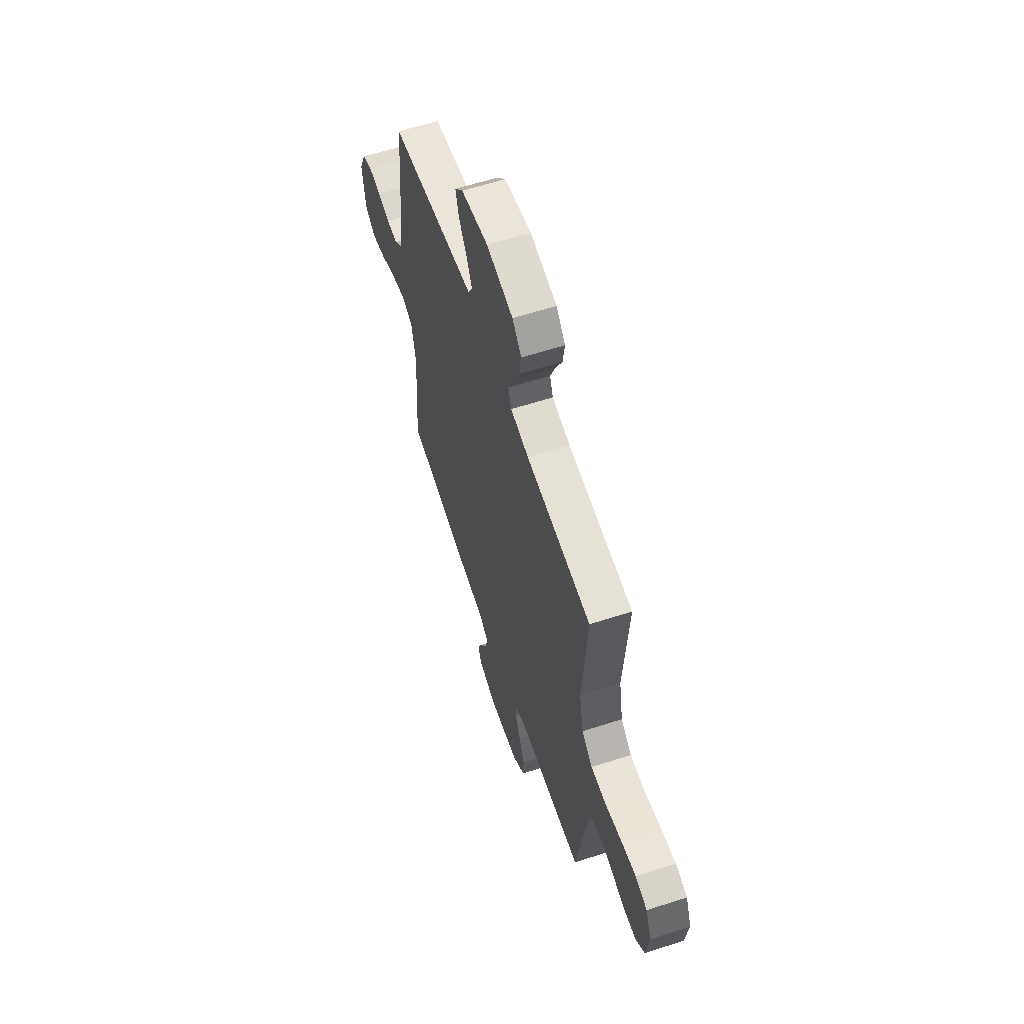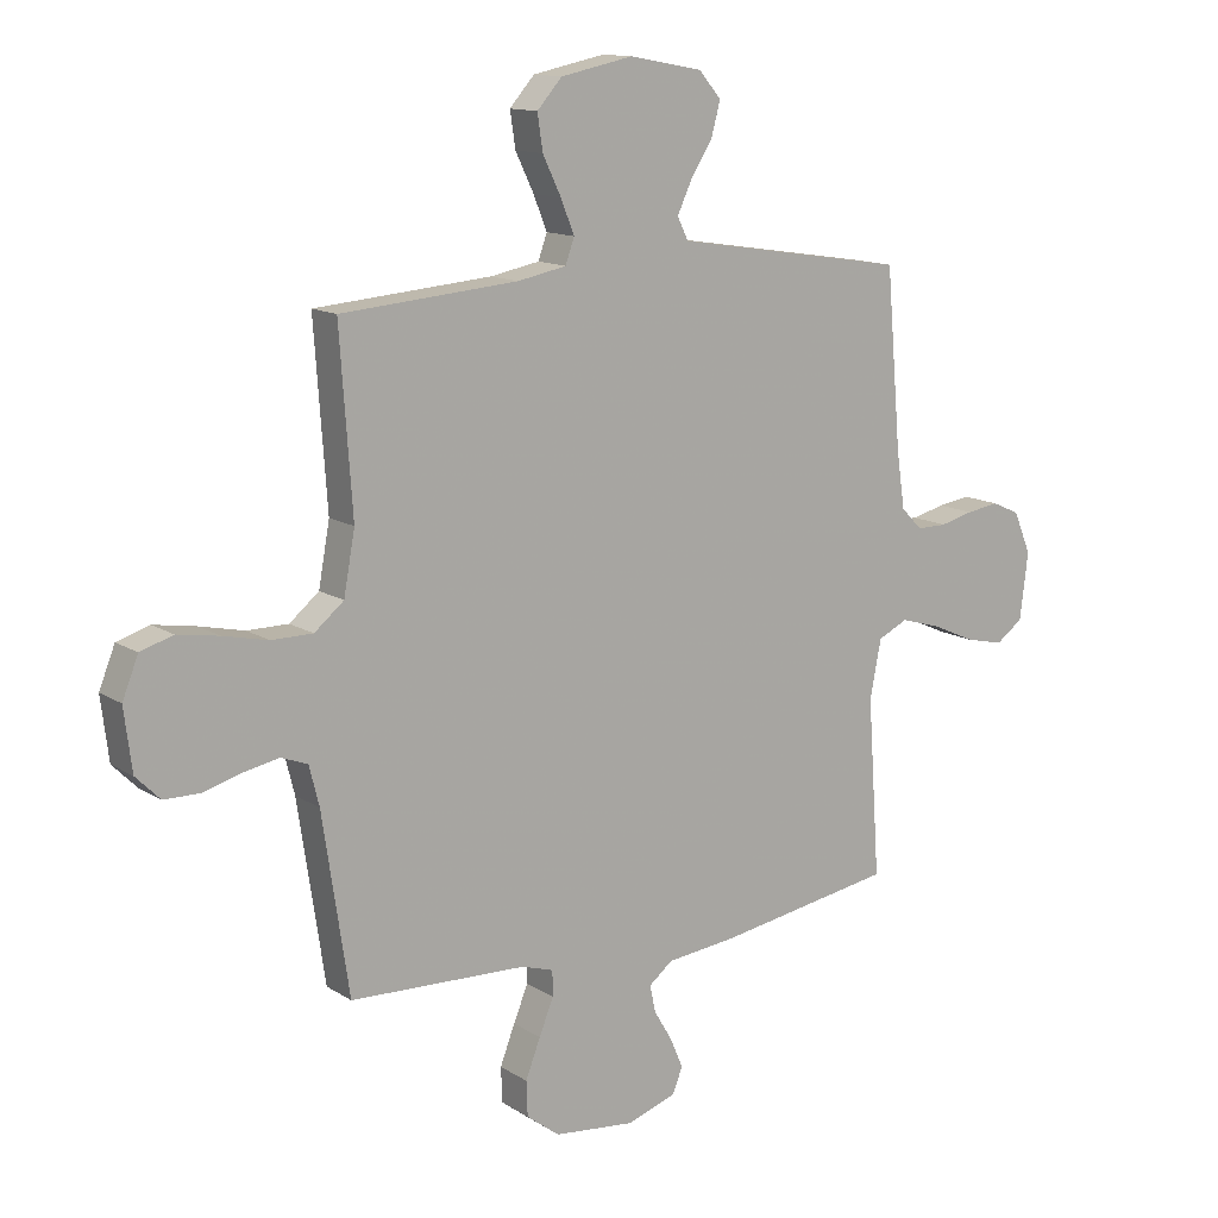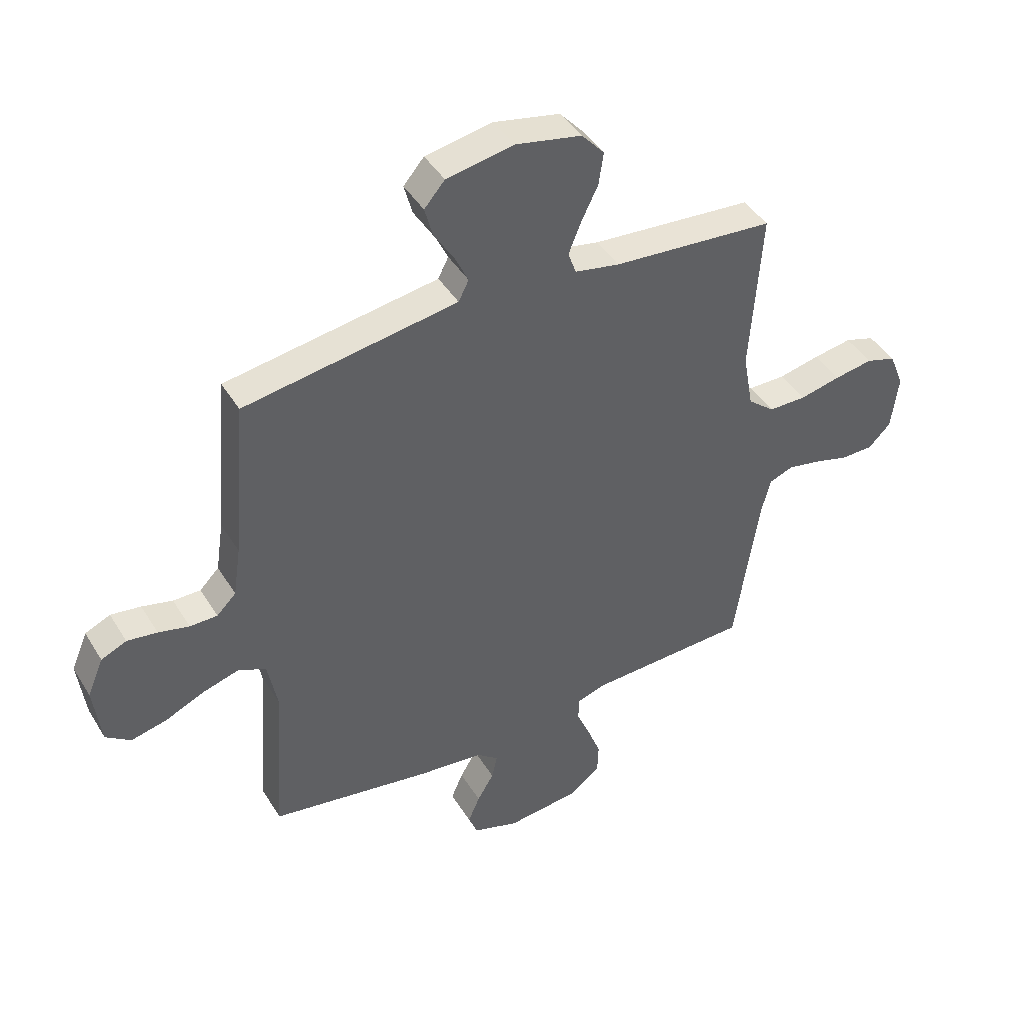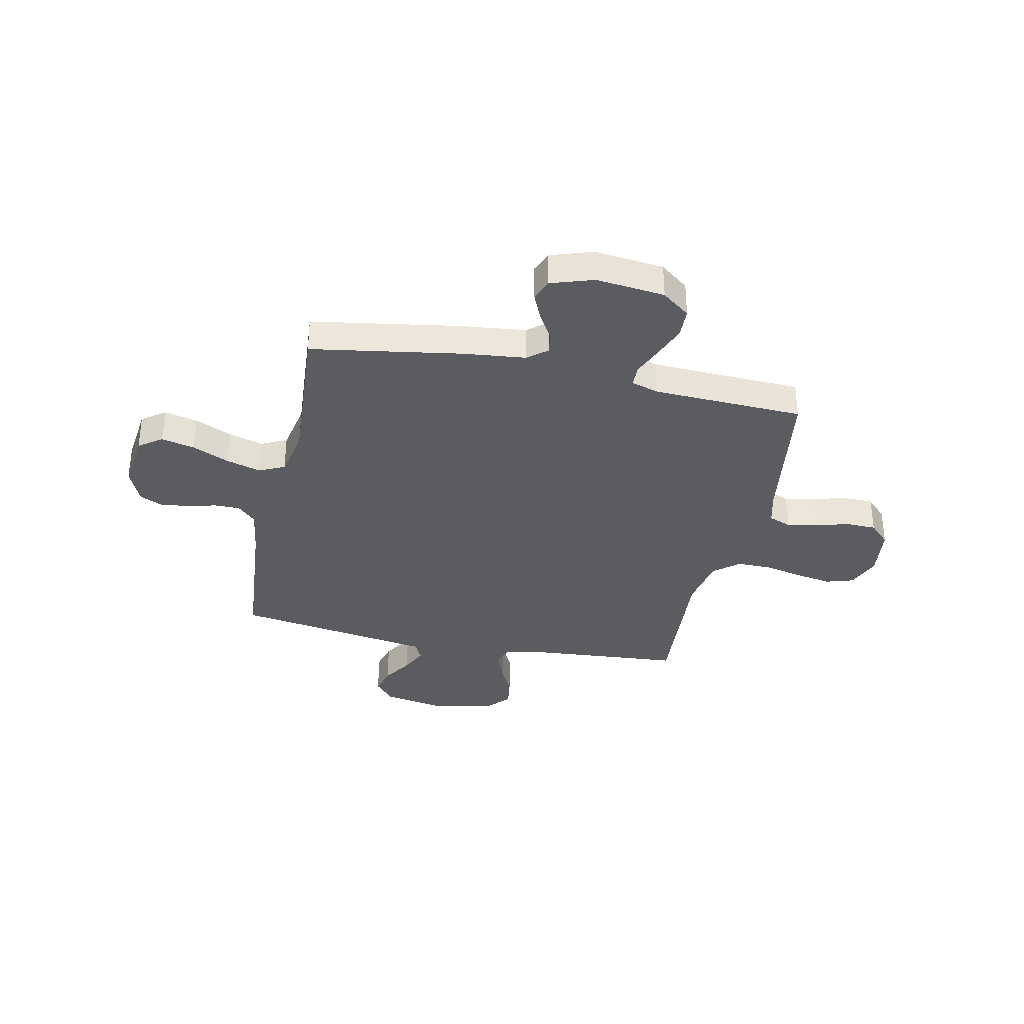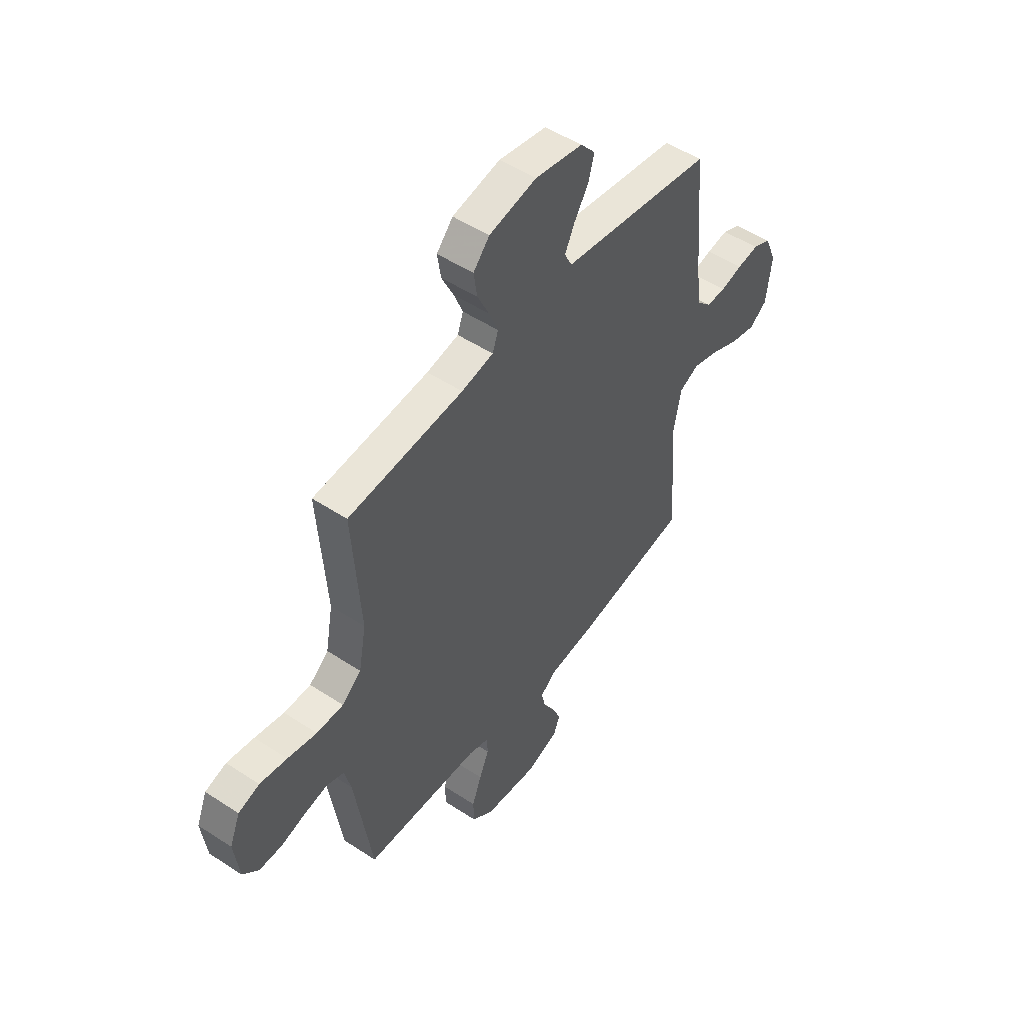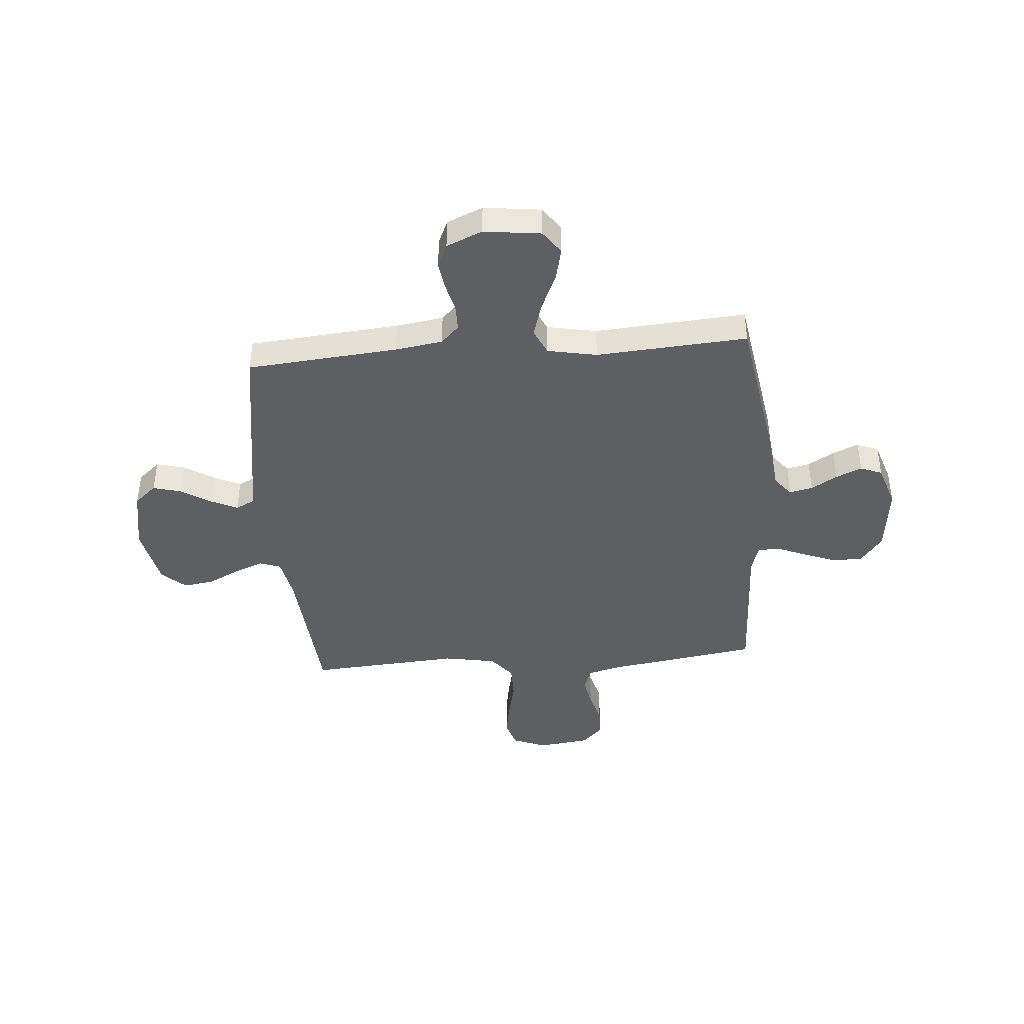
<metadata>
{"format":"obj","ext":"obj","renderer":"f3d","projection":"perspective","resolution":1024,"background":"white","views":[{"elev":60.8,"azim":-108.3,"up":"+Z"},{"elev":13.2,"azim":-35.6,"up":"+Z"},{"elev":43.2,"azim":150.7,"up":"+Z"},{"elev":-34.8,"azim":168.0,"up":"+Y"},{"elev":50.7,"azim":-54.3,"up":"+Z"},{"elev":-42.0,"azim":94.6,"up":"+Y"}]}
</metadata>
<code>
v 0.5 0.07 0.5
v 0.526 0.07 0.2
v 0.54 0.07 0.106
v 0.576 0.07 0.07
v 0.627 0.07 0.07
v 0.684 0.07 0.084
v 0.74 0.07 0.092
v 0.787 0.07 0.071
v 0.817 0.07 0
v 0.803 0.07 -0.113
v 0.757 0.07 -0.146
v 0.691 0.07 -0.131
v 0.617 0.07 -0.098
v 0.549 0.07 -0.078
v 0.498 0.07 -0.102
v 0.479 0.07 -0.2
v 0.5 0.07 -0.5
v 0.2 0.07 -0.549
v 0.079 0.07 -0.562
v 0.039 0.07 -0.594
v 0.049 0.07 -0.64
v 0.08 0.07 -0.692
v 0.102 0.07 -0.743
v 0.085 0.07 -0.786
v 0 0.07 -0.814
v -0.137 0.07 -0.799
v -0.193 0.07 -0.756
v -0.195 0.07 -0.697
v -0.17 0.07 -0.632
v -0.145 0.07 -0.572
v -0.146 0.07 -0.529
v -0.2 0.07 -0.512
v -0.5 0.07 -0.5
v -0.545 0.07 -0.2
v -0.562 0.07 -0.133
v -0.607 0.07 -0.116
v -0.668 0.07 -0.128
v -0.733 0.07 -0.146
v -0.793 0.07 -0.145
v -0.834 0.07 -0.104
v -0.847 0.07 0
v -0.82 0.07 0.067
v -0.765 0.07 0.084
v -0.694 0.07 0.072
v -0.618 0.07 0.055
v -0.548 0.07 0.055
v -0.498 0.07 0.096
v -0.479 0.07 0.2
v -0.5 0.07 0.5
v -0.2 0.07 0.524
v -0.117 0.07 0.54
v -0.102 0.07 0.582
v -0.125 0.07 0.639
v -0.156 0.07 0.703
v -0.165 0.07 0.763
v -0.123 0.07 0.81
v 0 0.07 0.835
v 0.124 0.07 0.812
v 0.162 0.07 0.768
v 0.147 0.07 0.712
v 0.11 0.07 0.653
v 0.085 0.07 0.6
v 0.104 0.07 0.562
v 0.2 0.07 0.547
v 0.5 0 0.5
v 0.526 0 0.2
v 0.54 0 0.106
v 0.576 0 0.07
v 0.627 0 0.07
v 0.684 0 0.084
v 0.74 0 0.092
v 0.787 0 0.071
v 0.817 0 0
v 0.803 0 -0.113
v 0.757 0 -0.146
v 0.691 0 -0.131
v 0.617 0 -0.098
v 0.549 0 -0.078
v 0.498 0 -0.102
v 0.479 0 -0.2
v 0.5 0 -0.5
v 0.2 0 -0.549
v 0.079 0 -0.562
v 0.039 0 -0.594
v 0.049 0 -0.64
v 0.08 0 -0.692
v 0.102 0 -0.743
v 0.085 0 -0.786
v 0 0 -0.814
v -0.137 0 -0.799
v -0.193 0 -0.756
v -0.195 0 -0.697
v -0.17 0 -0.632
v -0.145 0 -0.572
v -0.146 0 -0.529
v -0.2 0 -0.512
v -0.5 0 -0.5
v -0.545 0 -0.2
v -0.562 0 -0.133
v -0.607 0 -0.116
v -0.668 0 -0.128
v -0.733 0 -0.146
v -0.793 0 -0.145
v -0.834 0 -0.104
v -0.847 0 0
v -0.82 0 0.067
v -0.765 0 0.084
v -0.694 0 0.072
v -0.618 0 0.055
v -0.548 0 0.055
v -0.498 0 0.096
v -0.479 0 0.2
v -0.5 0 0.5
v -0.2 0 0.524
v -0.117 0 0.54
v -0.102 0 0.582
v -0.125 0 0.639
v -0.156 0 0.703
v -0.165 0 0.763
v -0.123 0 0.81
v 0 0 0.835
v 0.124 0 0.812
v 0.162 0 0.768
v 0.147 0 0.712
v 0.11 0 0.653
v 0.085 0 0.6
v 0.104 0 0.562
v 0.2 0 0.547
f 63 64 1 2
f 59 60 61
f 58 59 61
f 57 58 61
f 56 57 61
f 55 56 61
f 54 55 61
f 53 54 61
f 52 53 61 62
f 51 52 62 63
f 48 49 50
f 63 2 3
f 51 63 3
f 50 51 3
f 48 50 3
f 47 48 3
f 43 44 45
f 42 43 45
f 41 42 45
f 40 41 45
f 39 40 45
f 38 39 45
f 37 38 45
f 36 37 45 46
f 47 3 4
f 46 47 4
f 36 46 4
f 35 36 4
f 32 33 34
f 35 4 5
f 34 35 5
f 32 34 5
f 31 32 5
f 28 29 30
f 27 28 30
f 26 27 30
f 25 26 30
f 24 25 30
f 23 24 30
f 22 23 30
f 21 22 30
f 20 21 30 31
f 16 17 18 19
f 19 20 31
f 16 19 31
f 15 16 31
f 11 12 13
f 10 11 13
f 9 10 13
f 8 9 13
f 7 8 13
f 6 7 13
f 5 6 13
f 5 13 14
f 15 31 5
f 5 14 15
f 66 65 128 127
f 125 124 123
f 125 123 122
f 125 122 121
f 125 121 120
f 125 120 119
f 125 119 118
f 125 118 117
f 126 125 117 116
f 127 126 116 115
f 114 113 112
f 67 66 127
f 67 127 115
f 67 115 114
f 67 114 112
f 67 112 111
f 109 108 107
f 109 107 106
f 109 106 105
f 109 105 104
f 109 104 103
f 109 103 102
f 109 102 101
f 110 109 101 100
f 68 67 111
f 68 111 110
f 68 110 100
f 68 100 99
f 98 97 96
f 69 68 99
f 69 99 98
f 69 98 96
f 69 96 95
f 94 93 92
f 94 92 91
f 94 91 90
f 94 90 89
f 94 89 88
f 94 88 87
f 94 87 86
f 94 86 85
f 95 94 85 84
f 83 82 81 80
f 95 84 83
f 95 83 80
f 95 80 79
f 77 76 75
f 77 75 74
f 77 74 73
f 77 73 72
f 77 72 71
f 77 71 70
f 77 70 69
f 78 77 69
f 69 95 79
f 79 78 69
f 1 65 66 2
f 2 66 67 3
f 3 67 68 4
f 4 68 69 5
f 5 69 70 6
f 6 70 71 7
f 7 71 72 8
f 8 72 73 9
f 9 73 74 10
f 10 74 75 11
f 11 75 76 12
f 12 76 77 13
f 13 77 78 14
f 14 78 79 15
f 15 79 80 16
f 16 80 81 17
f 17 81 82 18
f 18 82 83 19
f 19 83 84 20
f 20 84 85 21
f 21 85 86 22
f 22 86 87 23
f 23 87 88 24
f 24 88 89 25
f 25 89 90 26
f 26 90 91 27
f 27 91 92 28
f 28 92 93 29
f 29 93 94 30
f 30 94 95 31
f 31 95 96 32
f 32 96 97 33
f 33 97 98 34
f 34 98 99 35
f 35 99 100 36
f 36 100 101 37
f 37 101 102 38
f 38 102 103 39
f 39 103 104 40
f 40 104 105 41
f 41 105 106 42
f 42 106 107 43
f 43 107 108 44
f 44 108 109 45
f 45 109 110 46
f 46 110 111 47
f 47 111 112 48
f 48 112 113 49
f 49 113 114 50
f 50 114 115 51
f 51 115 116 52
f 52 116 117 53
f 53 117 118 54
f 54 118 119 55
f 55 119 120 56
f 56 120 121 57
f 57 121 122 58
f 58 122 123 59
f 59 123 124 60
f 60 124 125 61
f 61 125 126 62
f 62 126 127 63
f 63 127 128 64
f 64 128 65 1

</code>
